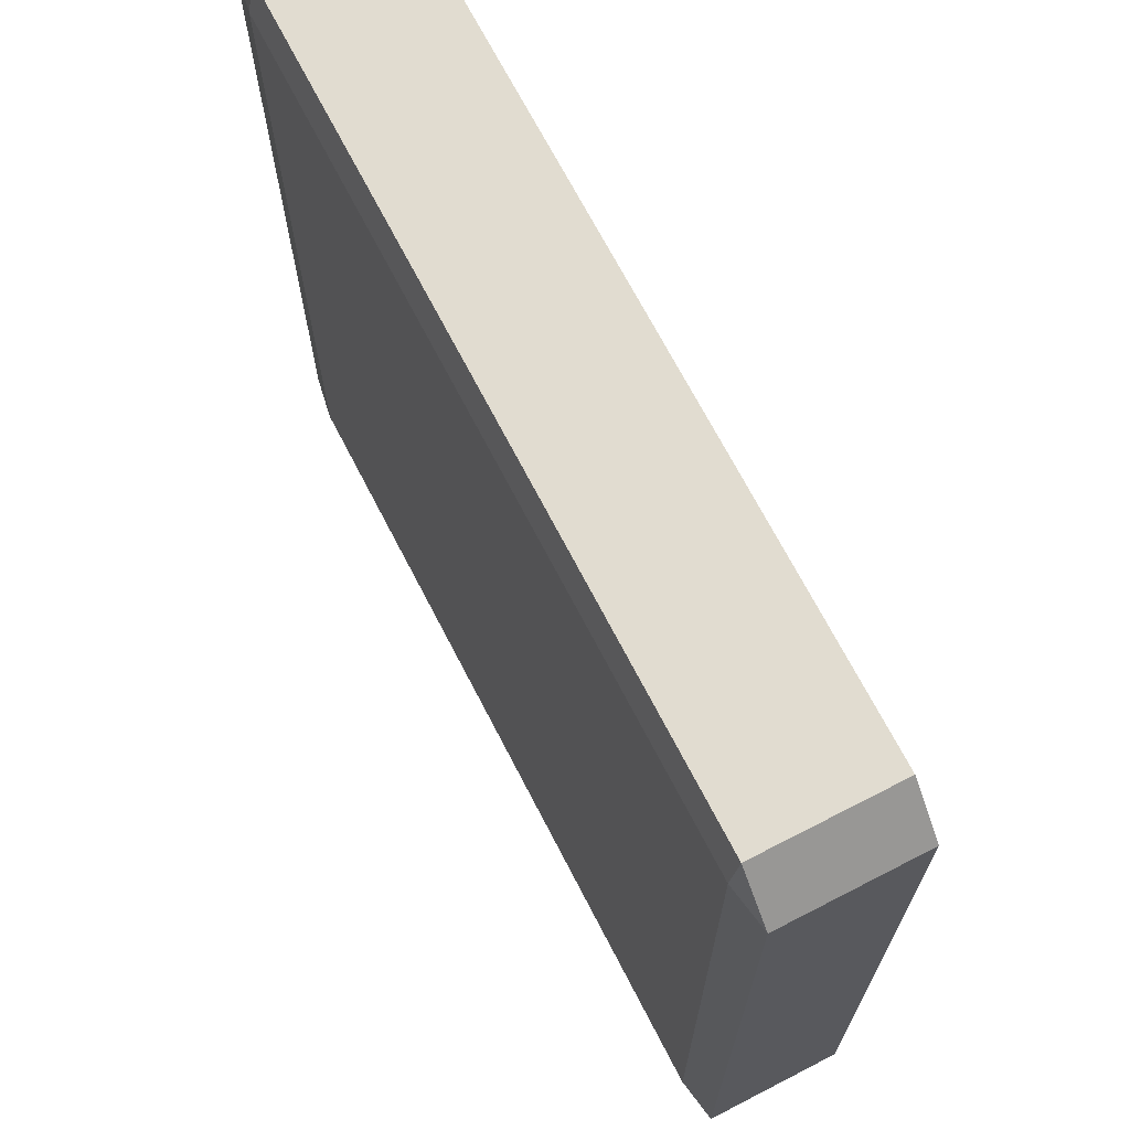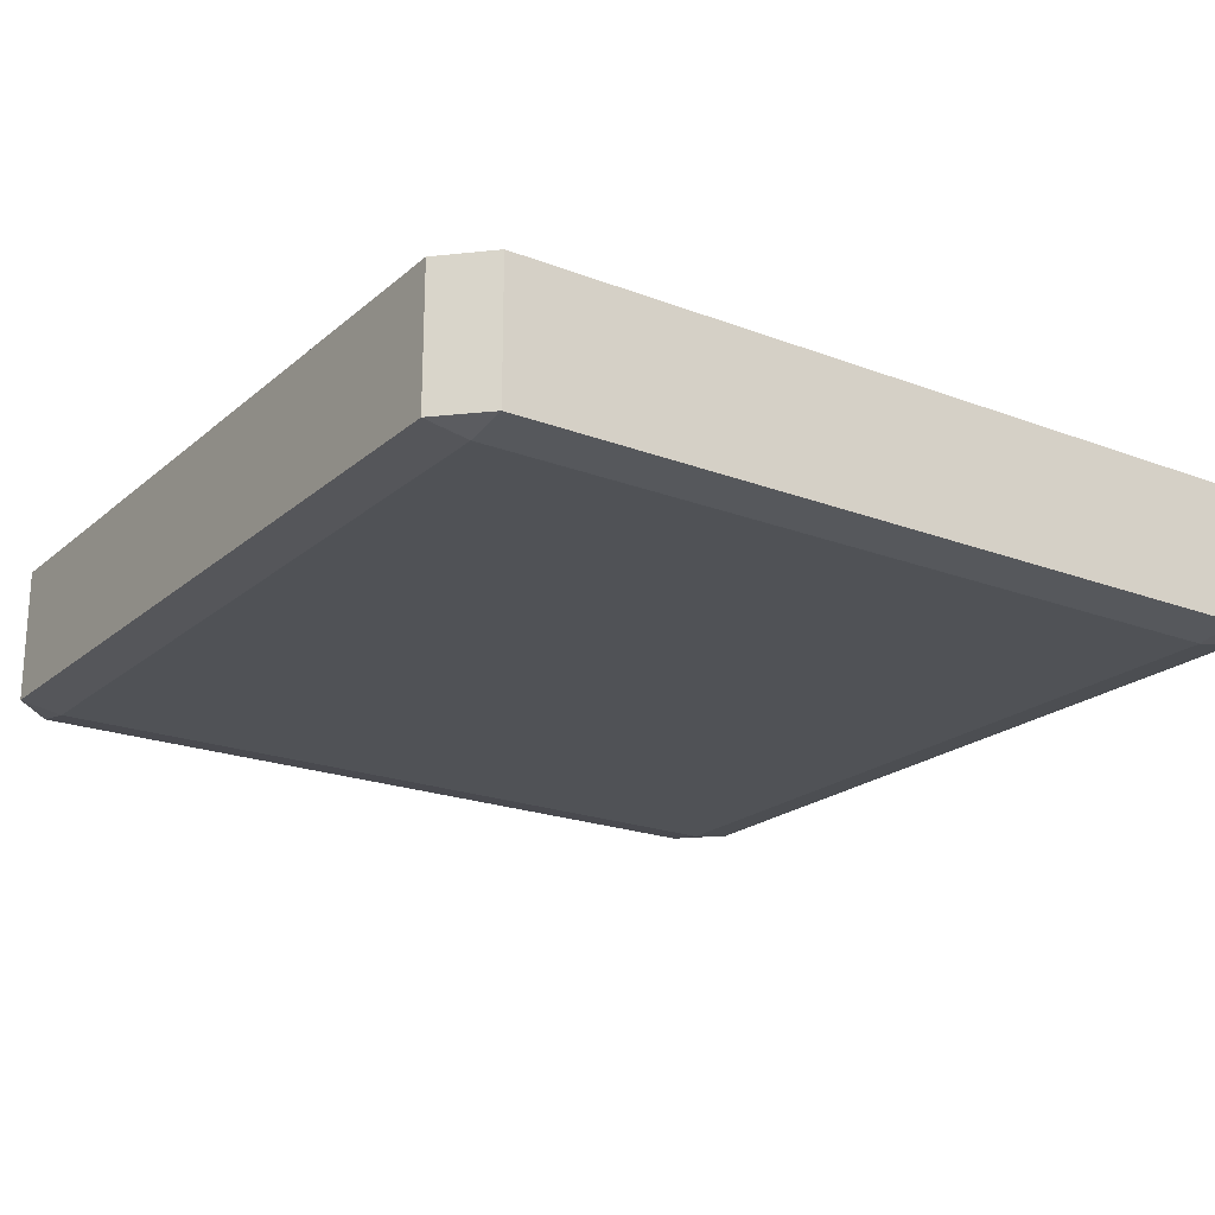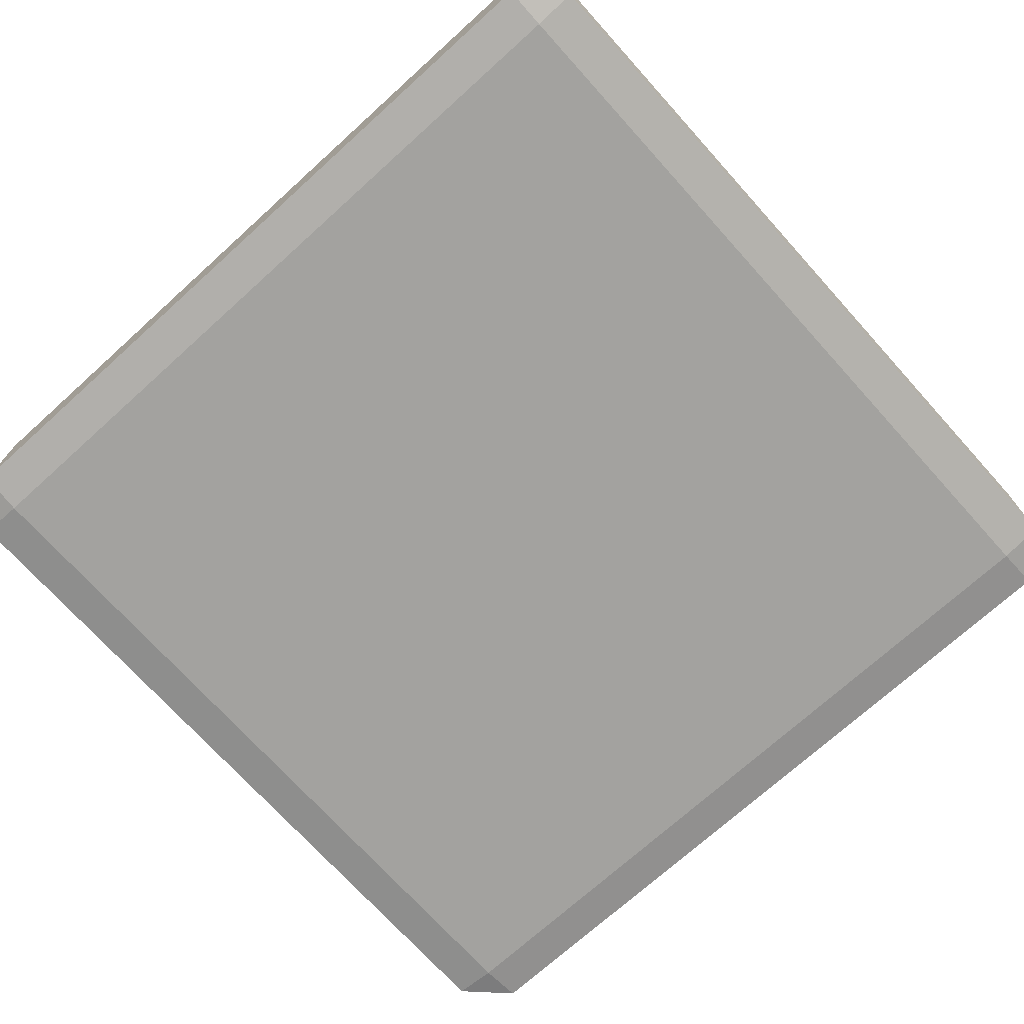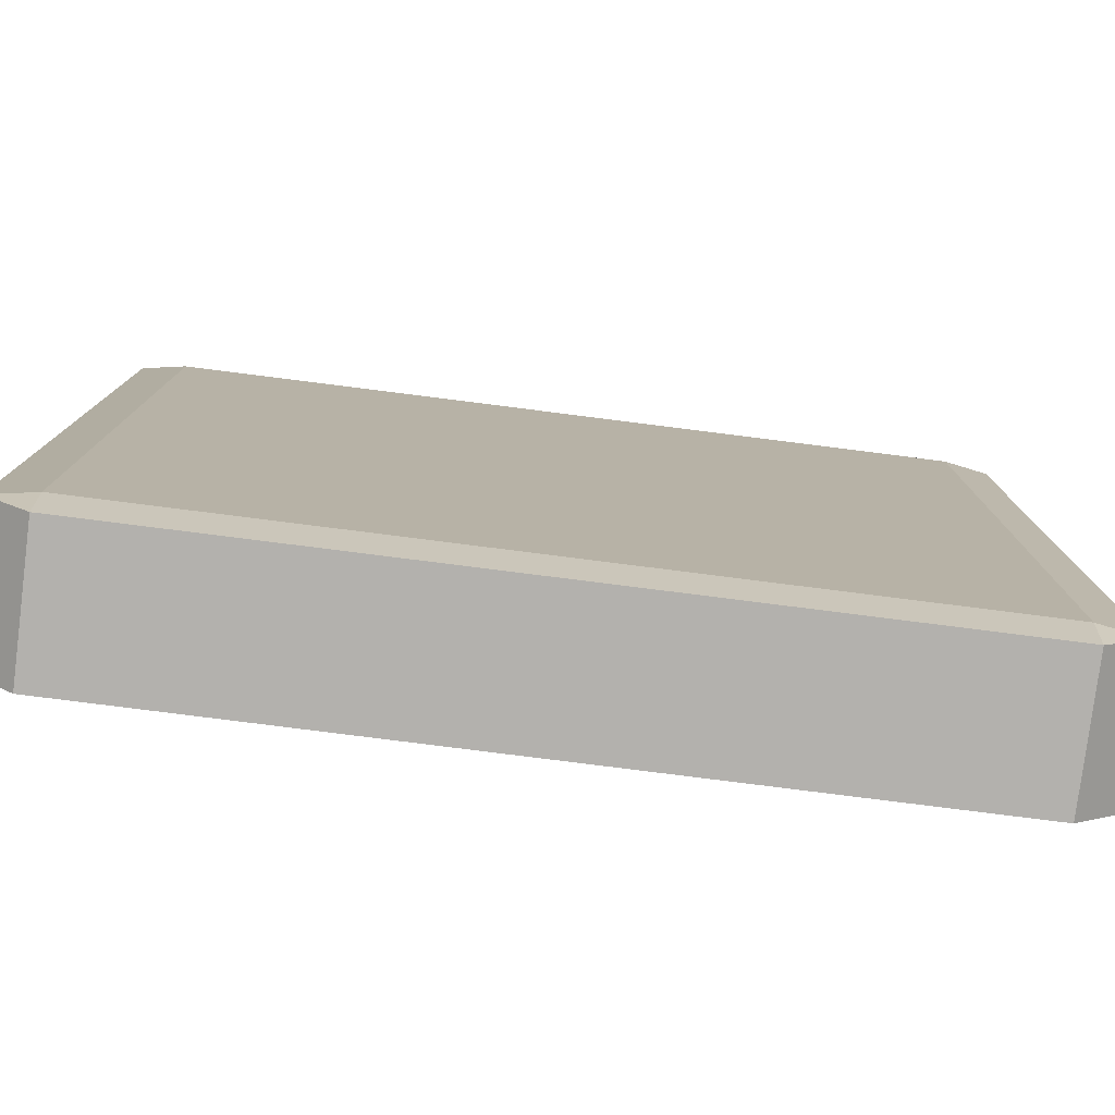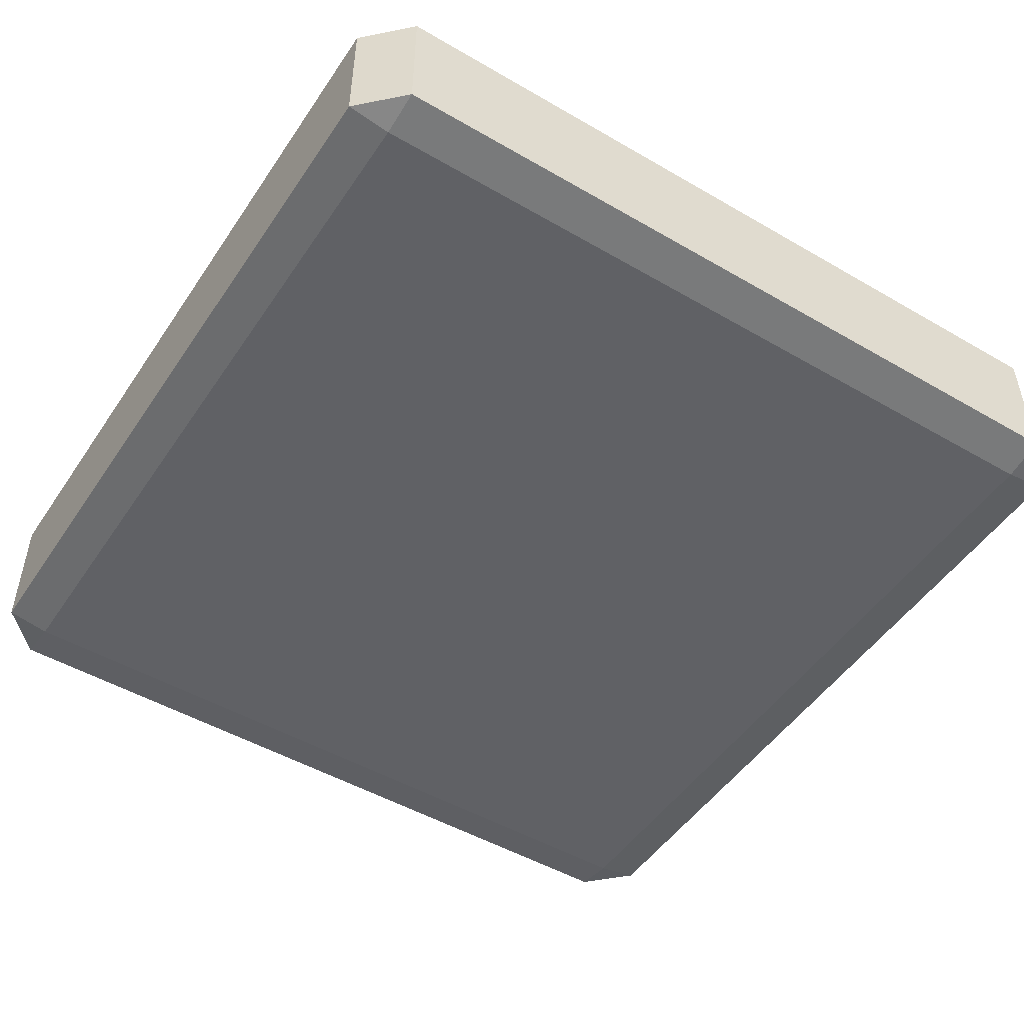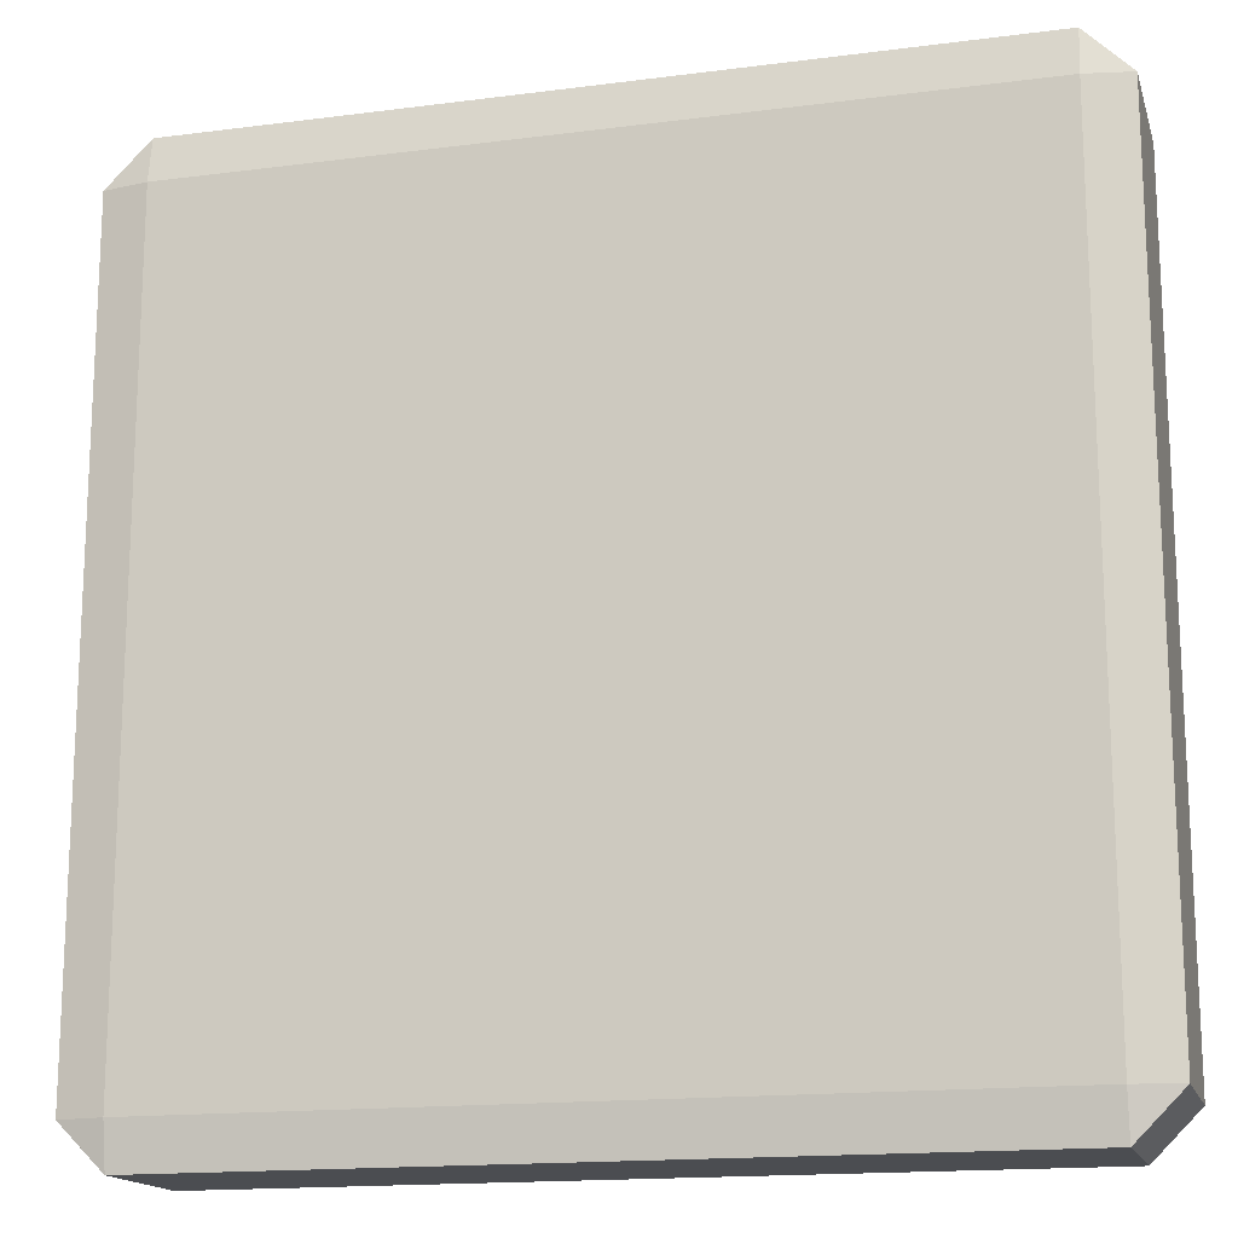
<metadata>
{"format":"obj","ext":"obj","renderer":"f3d","projection":"perspective","resolution":1024,"background":"white","views":[{"elev":69.4,"azim":62.7,"up":"+Z"},{"elev":-21.1,"azim":-34.3,"up":"+Y"},{"elev":-72.6,"azim":-137.9,"up":"+Y"},{"elev":-79.2,"azim":-7.2,"up":"+Z"},{"elev":-49.4,"azim":-122.7,"up":"+Y"},{"elev":-16.0,"azim":15.0,"up":"+Z"}]}
</metadata>
<code>
g _Combined Mesh [Squere]
v -1.686 -0.03423 1.686
v -1.686 -0.03423 -1.686
v -1.873 -0.001809 -1.686
v -1.873 -0.001809 1.686
v -1.686 -0.001809 1.873
v 1.686 -0.001809 1.873
v 1.686 -0.03423 1.686
v -1.686 -0.03423 1.686
v -1.873 -0.001809 1.686
v -1.873 0.5818 1.686
v -1.686 0.5818 1.873
v -1.686 -0.001809 1.873
v 1.873 -0.001809 1.686
v 1.873 -0.001809 -1.686
v 1.686 -0.03423 -1.686
v 1.686 -0.03423 1.686
v 1.686 -0.001809 1.873
v 1.686 0.5818 1.873
v 1.873 0.5818 1.686
v 1.873 -0.001809 1.686
v -1.873 0.5818 1.686
v -1.873 0.5818 -1.686
v -1.686 0.6142 -1.686
v -1.686 0.6142 1.686
v -1.686 0.6142 1.686
v 1.686 0.6142 1.686
v 1.686 0.5818 1.873
v -1.686 0.5818 1.873
v 1.686 0.6142 1.686
v 1.686 0.6142 -1.686
v 1.873 0.5818 -1.686
v 1.873 0.5818 1.686
v -1.873 0.5818 -1.686
v -1.873 -0.001809 -1.686
v -1.686 -0.001809 -1.873
v -1.686 0.5818 -1.873
v -1.686 0.5818 -1.873
v 1.686 0.5818 -1.873
v 1.686 0.6142 -1.686
v -1.686 0.6142 -1.686
v 1.686 0.5818 -1.873
v 1.686 -0.001809 -1.873
v 1.873 -0.001809 -1.686
v 1.873 0.5818 -1.686
v -1.686 -0.03423 -1.686
v 1.686 -0.03423 -1.686
v 1.686 -0.001809 -1.873
v -1.686 -0.001809 -1.873
v -1.686 -0.001809 1.873
v -1.686 0.5818 1.873
v 1.686 0.5818 1.873
v 1.686 -0.001809 1.873
v -1.686 0.6142 1.686
v -1.686 0.6142 -1.686
v 1.686 0.6142 -1.686
v 1.686 0.6142 1.686
v -1.686 0.5818 -1.873
v -1.686 -0.001809 -1.873
v 1.686 -0.001809 -1.873
v 1.686 0.5818 -1.873
v -1.686 -0.03423 -1.686
v -1.686 -0.03423 1.686
v 1.686 -0.03423 1.686
v 1.686 -0.03423 -1.686
v 1.873 -0.001809 1.686
v 1.873 0.5818 1.686
v 1.873 0.5818 -1.686
v 1.873 -0.001809 -1.686
v -1.873 -0.001809 -1.686
v -1.873 0.5818 -1.686
v -1.873 0.5818 1.686
v -1.873 -0.001809 1.686
v -1.686 -0.03423 1.686
v -1.873 -0.001809 1.686
v -1.686 -0.001809 1.873
v 1.873 -0.001809 1.686
v 1.686 -0.03423 1.686
v 1.686 -0.001809 1.873
v -1.873 0.5818 1.686
v -1.686 0.6142 1.686
v -1.686 0.5818 1.873
v 1.686 0.6142 1.686
v 1.873 0.5818 1.686
v 1.686 0.5818 1.873
v -1.873 0.5818 -1.686
v -1.686 0.5818 -1.873
v -1.686 0.6142 -1.686
v 1.686 0.5818 -1.873
v 1.873 0.5818 -1.686
v 1.686 0.6142 -1.686
v -1.873 -0.001809 -1.686
v -1.686 -0.03423 -1.686
v -1.686 -0.001809 -1.873
v 1.686 -0.03423 -1.686
v 1.873 -0.001809 -1.686
v 1.686 -0.001809 -1.873
f 2 1 3
f 3 1 4
f 6 5 7
f 7 5 8
f 10 9 11
f 11 9 12
f 14 13 15
f 15 13 16
f 18 17 19
f 19 17 20
f 22 21 23
f 23 21 24
f 26 25 27
f 27 25 28
f 30 29 31
f 31 29 32
f 34 33 35
f 35 33 36
f 38 37 39
f 39 37 40
f 42 41 43
f 43 41 44
f 46 45 47
f 47 45 48
f 50 49 51
f 51 49 52
f 54 53 55
f 55 53 56
f 58 57 59
f 59 57 60
f 62 61 63
f 63 61 64
f 66 65 67
f 67 65 68
f 70 69 71
f 71 69 72
f 74 73 75
f 77 76 78
f 80 79 81
f 83 82 84
f 86 85 87
f 89 88 90
f 92 91 93
f 95 94 96

</code>
